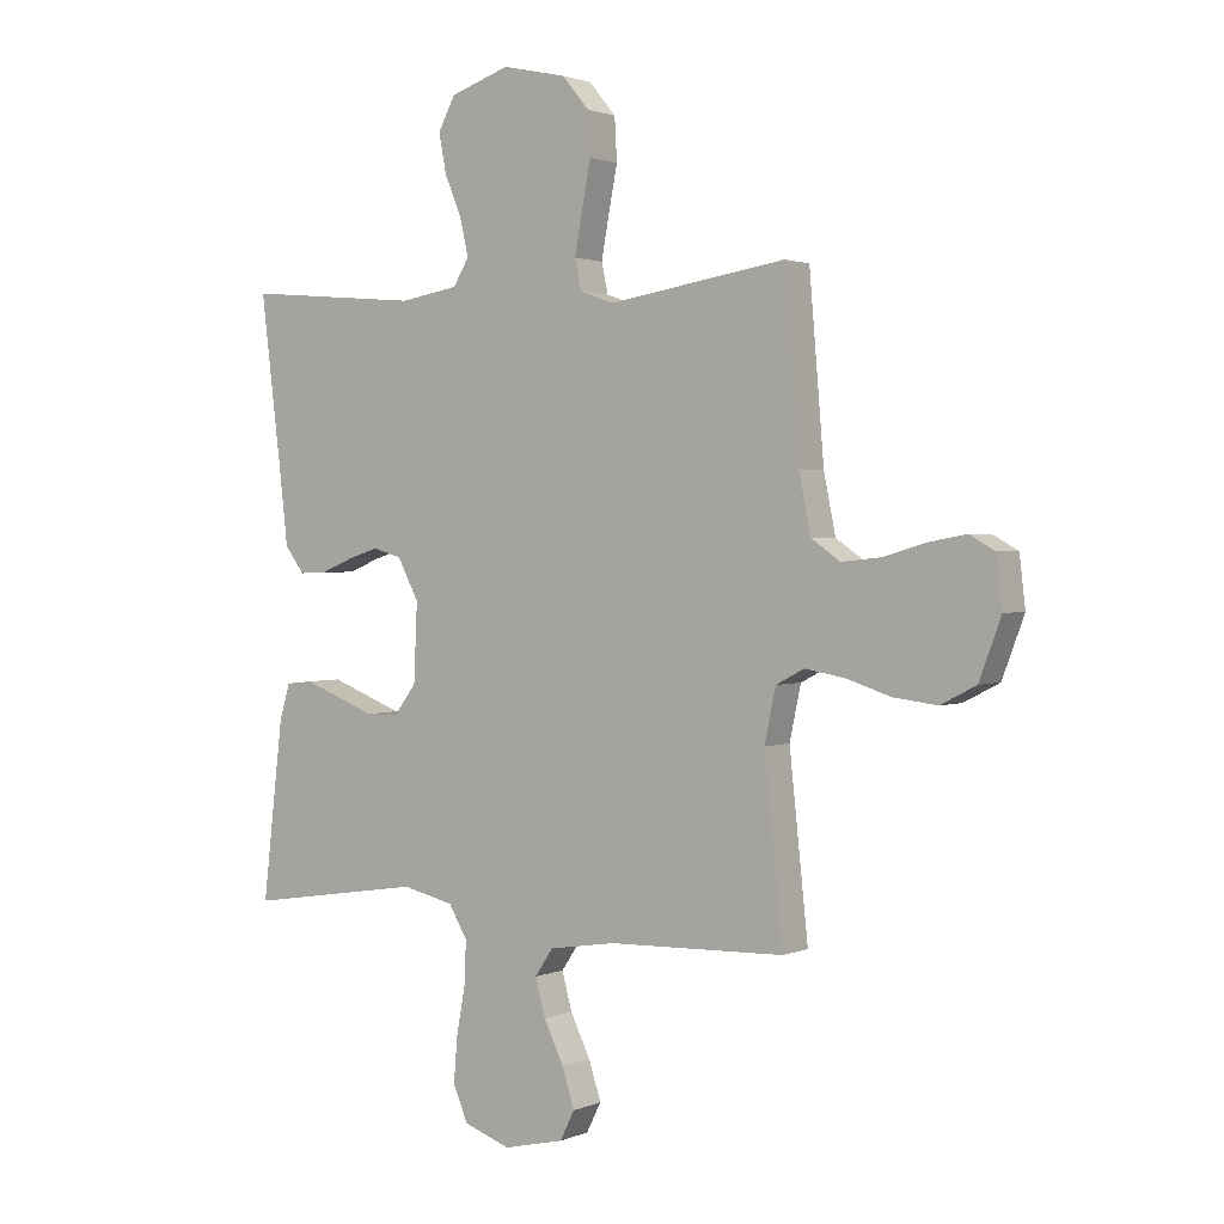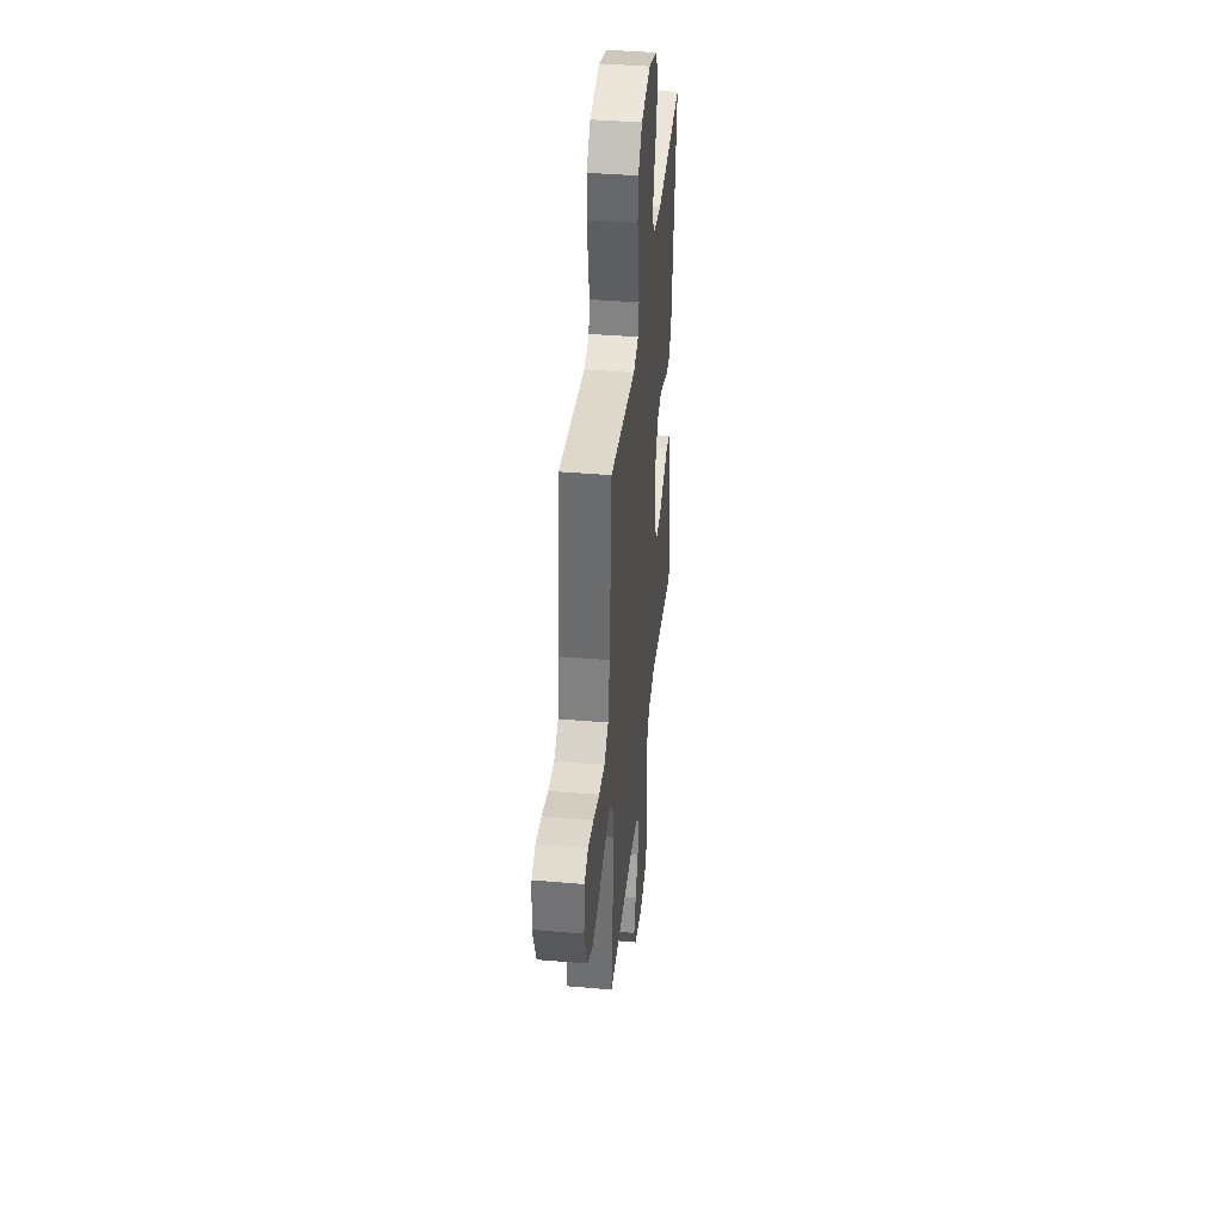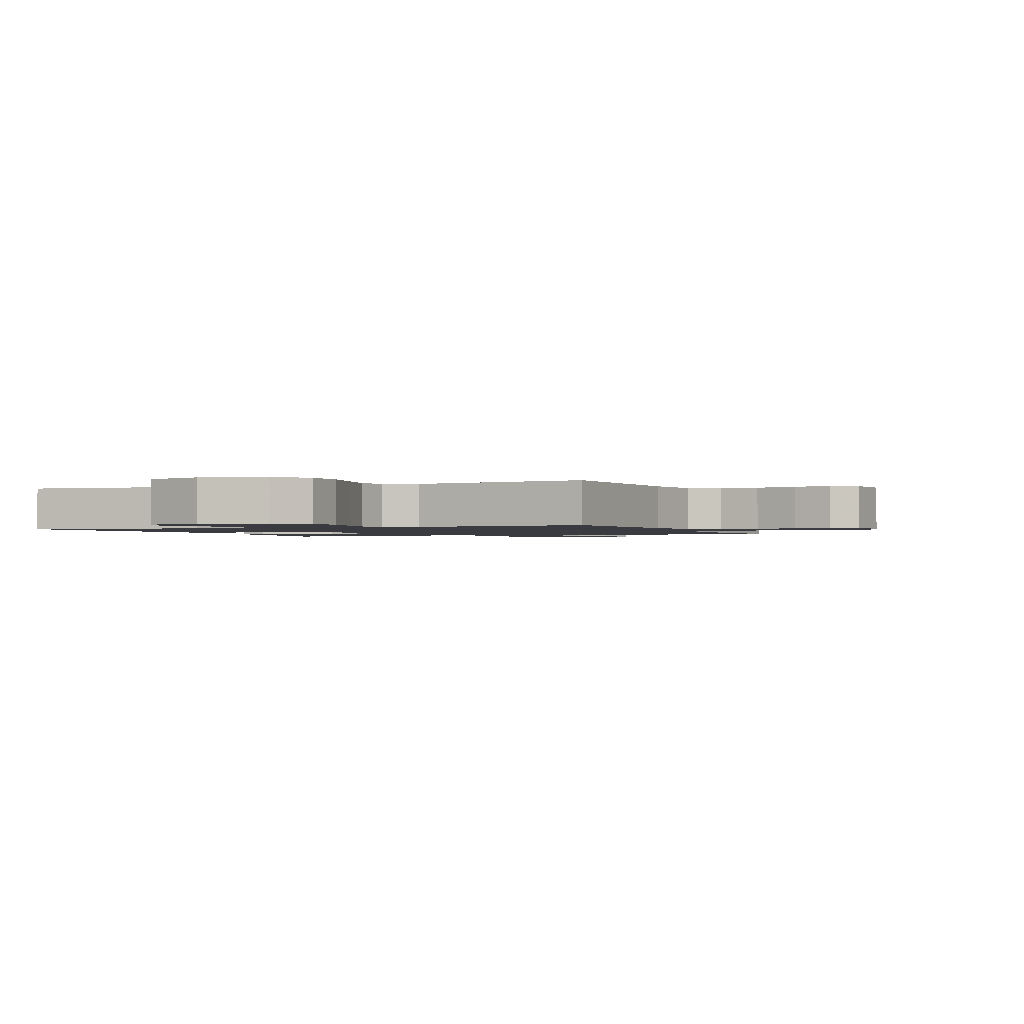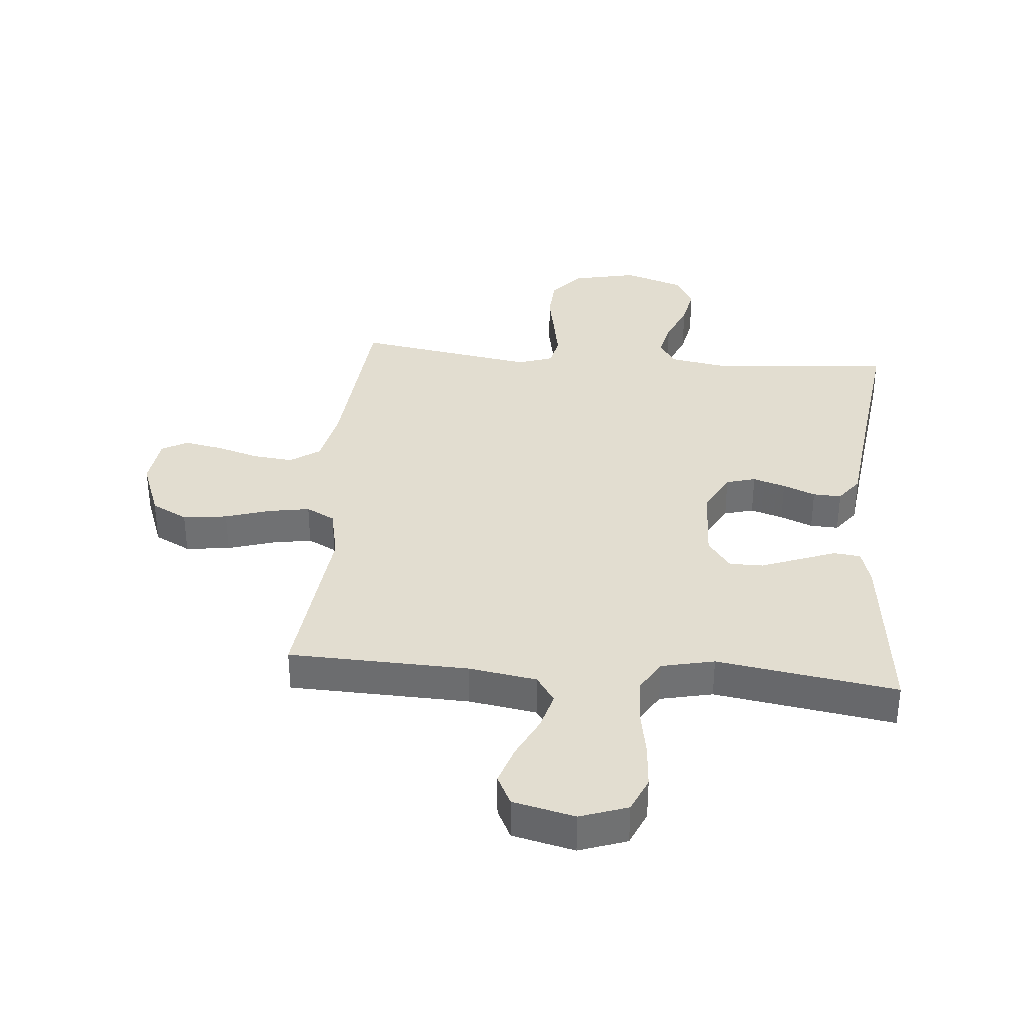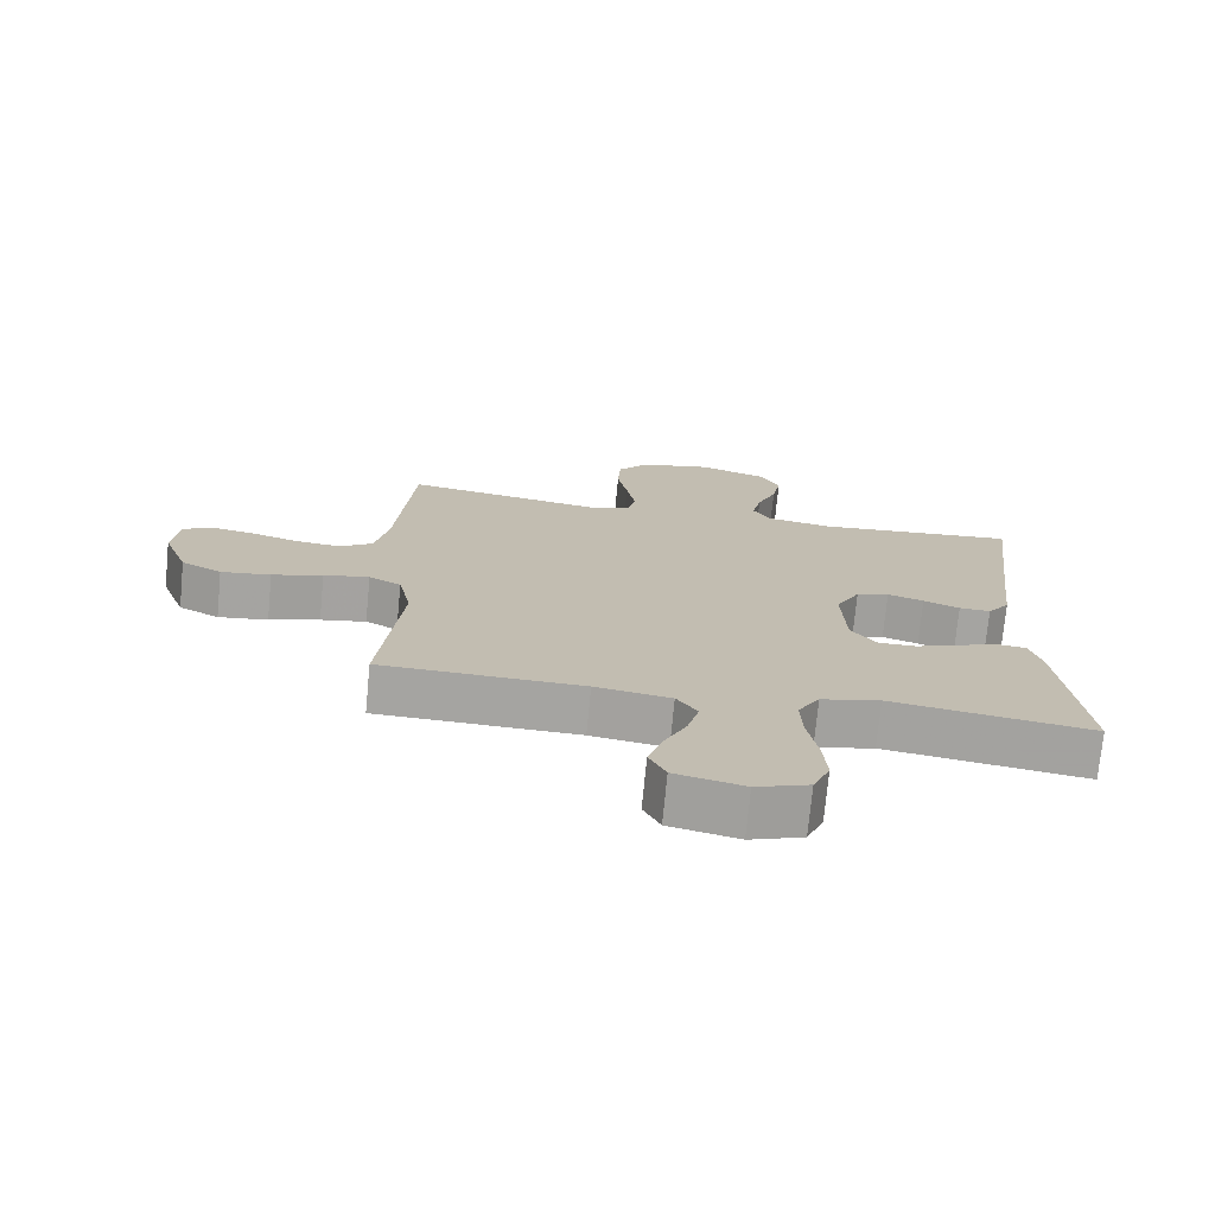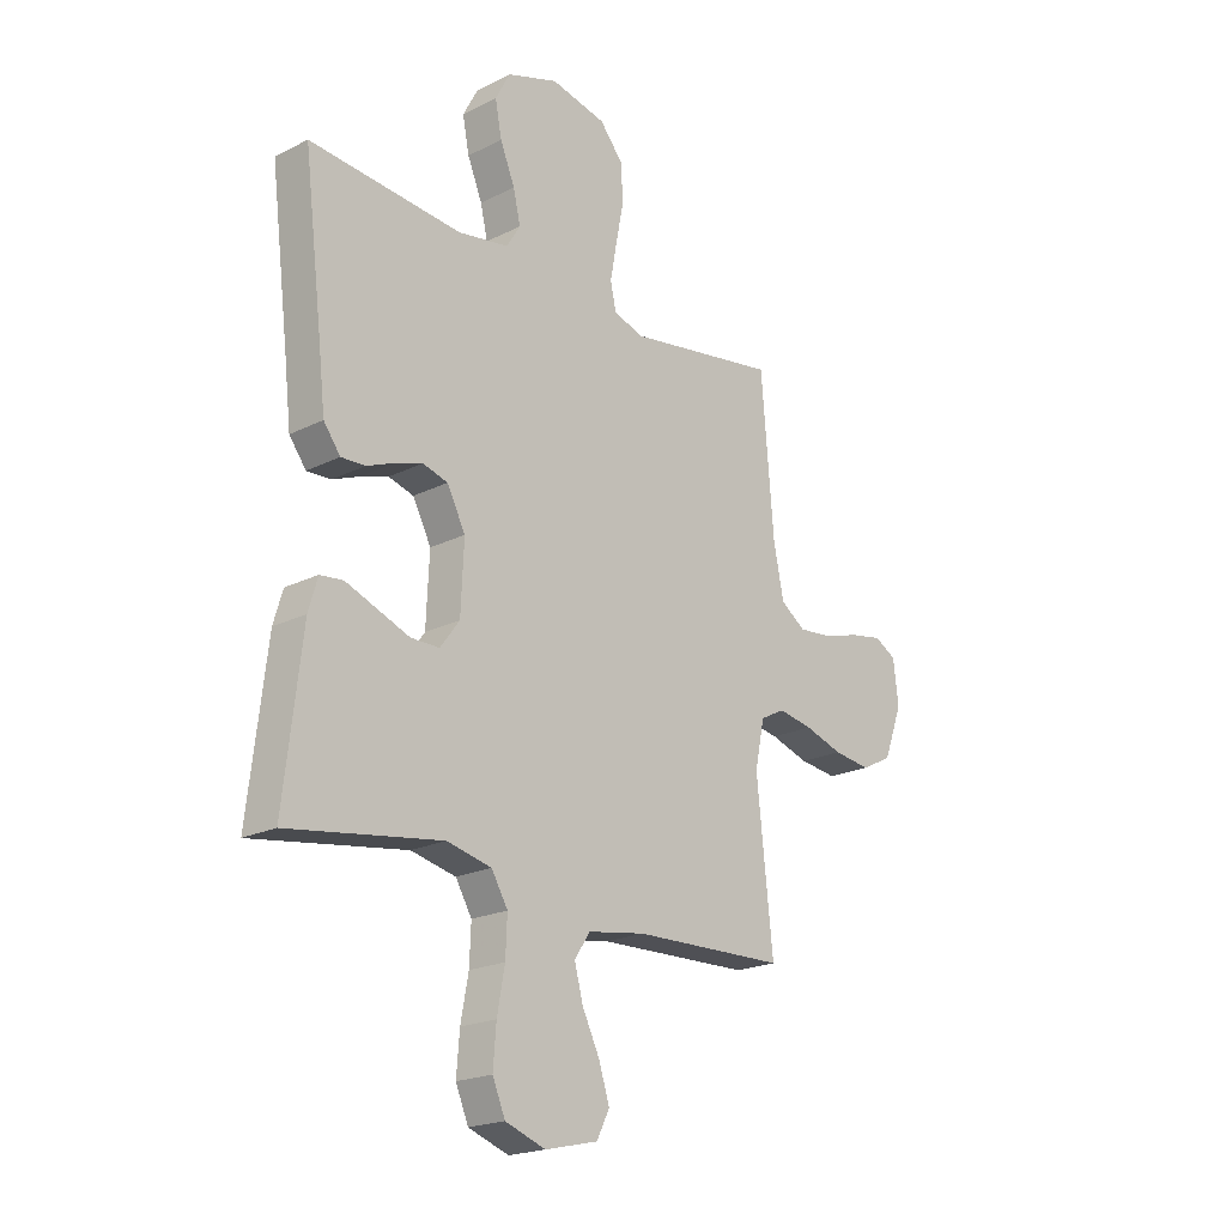
<metadata>
{"format":"obj","ext":"obj","renderer":"f3d","projection":"perspective","resolution":1024,"background":"white","views":[{"elev":1.8,"azim":35.0,"up":"+Z"},{"elev":40.4,"azim":96.0,"up":"+Z"},{"elev":-1.4,"azim":22.1,"up":"+Y"},{"elev":35.2,"azim":-174.8,"up":"+Y"},{"elev":-73.4,"azim":174.5,"up":"+Z"},{"elev":-20.6,"azim":-47.8,"up":"+Z"}]}
</metadata>
<code>
v -0.5 0.07 0.5
v -0.2 0.07 0.474
v -0.101 0.07 0.491
v -0.074 0.07 0.535
v -0.088 0.07 0.596
v -0.117 0.07 0.666
v -0.13 0.07 0.733
v -0.101 0.07 0.788
v 0 0.07 0.822
v 0.109 0.07 0.798
v 0.155 0.07 0.743
v 0.159 0.07 0.671
v 0.144 0.07 0.594
v 0.131 0.07 0.523
v 0.142 0.07 0.472
v 0.2 0.07 0.452
v 0.5 0.07 0.5
v 0.525 0.07 0.2
v 0.545 0.07 0.102
v 0.594 0.07 0.068
v 0.661 0.07 0.075
v 0.732 0.07 0.096
v 0.796 0.07 0.108
v 0.839 0.07 0.084
v 0.849 0.07 0
v 0.812 0.07 -0.099
v 0.752 0.07 -0.13
v 0.678 0.07 -0.121
v 0.603 0.07 -0.097
v 0.535 0.07 -0.085
v 0.487 0.07 -0.11
v 0.468 0.07 -0.2
v 0.5 0.07 -0.5
v 0.2 0.07 -0.509
v 0.087 0.07 -0.527
v 0.056 0.07 -0.573
v 0.073 0.07 -0.636
v 0.107 0.07 -0.706
v 0.128 0.07 -0.771
v 0.103 0.07 -0.821
v 0 0.07 -0.845
v -0.079 0.07 -0.817
v -0.104 0.07 -0.758
v -0.098 0.07 -0.682
v -0.083 0.07 -0.601
v -0.08 0.07 -0.528
v -0.112 0.07 -0.474
v -0.2 0.07 -0.454
v -0.5 0.07 -0.5
v -0.465 0.07 -0.2
v -0.447 0.07 -0.139
v -0.402 0.07 -0.134
v -0.342 0.07 -0.157
v -0.277 0.07 -0.182
v -0.221 0.07 -0.182
v -0.183 0.07 -0.131
v -0.177 0.07 0
v -0.213 0.07 0.069
v -0.262 0.07 0.083
v -0.316 0.07 0.066
v -0.37 0.07 0.044
v -0.417 0.07 0.042
v -0.45 0.07 0.086
v -0.463 0.07 0.2
v -0.5 0 0.5
v -0.2 0 0.474
v -0.101 0 0.491
v -0.074 0 0.535
v -0.088 0 0.596
v -0.117 0 0.666
v -0.13 0 0.733
v -0.101 0 0.788
v 0 0 0.822
v 0.109 0 0.798
v 0.155 0 0.743
v 0.159 0 0.671
v 0.144 0 0.594
v 0.131 0 0.523
v 0.142 0 0.472
v 0.2 0 0.452
v 0.5 0 0.5
v 0.525 0 0.2
v 0.545 0 0.102
v 0.594 0 0.068
v 0.661 0 0.075
v 0.732 0 0.096
v 0.796 0 0.108
v 0.839 0 0.084
v 0.849 0 0
v 0.812 0 -0.099
v 0.752 0 -0.13
v 0.678 0 -0.121
v 0.603 0 -0.097
v 0.535 0 -0.085
v 0.487 0 -0.11
v 0.468 0 -0.2
v 0.5 0 -0.5
v 0.2 0 -0.509
v 0.087 0 -0.527
v 0.056 0 -0.573
v 0.073 0 -0.636
v 0.107 0 -0.706
v 0.128 0 -0.771
v 0.103 0 -0.821
v 0 0 -0.845
v -0.079 0 -0.817
v -0.104 0 -0.758
v -0.098 0 -0.682
v -0.083 0 -0.601
v -0.08 0 -0.528
v -0.112 0 -0.474
v -0.2 0 -0.454
v -0.5 0 -0.5
v -0.465 0 -0.2
v -0.447 0 -0.139
v -0.402 0 -0.134
v -0.342 0 -0.157
v -0.277 0 -0.182
v -0.221 0 -0.182
v -0.183 0 -0.131
v -0.177 0 0
v -0.213 0 0.069
v -0.262 0 0.083
v -0.316 0 0.066
v -0.37 0 0.044
v -0.417 0 0.042
v -0.45 0 0.086
v -0.463 0 0.2
f 61 62 63 64
f 60 61 64 1
f 59 60 1 2
f 58 59 2 3
f 57 58 3 4
f 56 57 4
f 51 52 53 54
f 49 50 51 54
f 48 49 54 55
f 47 48 55 56
f 42 43 44 45
f 42 45 46
f 41 42 46
f 40 41 46
f 37 38 39 40
f 36 37 40 46
f 35 36 46 47
f 32 33 34
f 31 32 34 35
f 26 27 28 29
f 26 29 30
f 25 26 30
f 24 25 30
f 21 22 23 24
f 20 21 24 30
f 19 20 30 31
f 16 17 18
f 15 16 18 19
f 10 11 12 13
f 10 13 14
f 9 10 14
f 8 9 14 15
f 5 6 7 8
f 4 5 8 15
f 31 35 47 56
f 19 31 56
f 4 15 19 56
f 128 127 126 125
f 65 128 125 124
f 66 65 124 123
f 67 66 123 122
f 68 67 122 121
f 68 121 120
f 118 117 116 115
f 118 115 114 113
f 119 118 113 112
f 120 119 112 111
f 109 108 107 106
f 110 109 106
f 110 106 105
f 110 105 104
f 104 103 102 101
f 110 104 101 100
f 111 110 100 99
f 98 97 96
f 99 98 96 95
f 93 92 91 90
f 94 93 90
f 94 90 89
f 94 89 88
f 88 87 86 85
f 94 88 85 84
f 95 94 84 83
f 82 81 80
f 83 82 80 79
f 77 76 75 74
f 78 77 74
f 78 74 73
f 79 78 73 72
f 72 71 70 69
f 79 72 69 68
f 120 111 99 95
f 120 95 83
f 120 83 79 68
f 1 65 66 2
f 2 66 67 3
f 3 67 68 4
f 4 68 69 5
f 5 69 70 6
f 6 70 71 7
f 7 71 72 8
f 8 72 73 9
f 9 73 74 10
f 10 74 75 11
f 11 75 76 12
f 12 76 77 13
f 13 77 78 14
f 14 78 79 15
f 15 79 80 16
f 16 80 81 17
f 17 81 82 18
f 18 82 83 19
f 19 83 84 20
f 20 84 85 21
f 21 85 86 22
f 22 86 87 23
f 23 87 88 24
f 24 88 89 25
f 25 89 90 26
f 26 90 91 27
f 27 91 92 28
f 28 92 93 29
f 29 93 94 30
f 30 94 95 31
f 31 95 96 32
f 32 96 97 33
f 33 97 98 34
f 34 98 99 35
f 35 99 100 36
f 36 100 101 37
f 37 101 102 38
f 38 102 103 39
f 39 103 104 40
f 40 104 105 41
f 41 105 106 42
f 42 106 107 43
f 43 107 108 44
f 44 108 109 45
f 45 109 110 46
f 46 110 111 47
f 47 111 112 48
f 48 112 113 49
f 49 113 114 50
f 50 114 115 51
f 51 115 116 52
f 52 116 117 53
f 53 117 118 54
f 54 118 119 55
f 55 119 120 56
f 56 120 121 57
f 57 121 122 58
f 58 122 123 59
f 59 123 124 60
f 60 124 125 61
f 61 125 126 62
f 62 126 127 63
f 63 127 128 64
f 64 128 65 1

</code>
